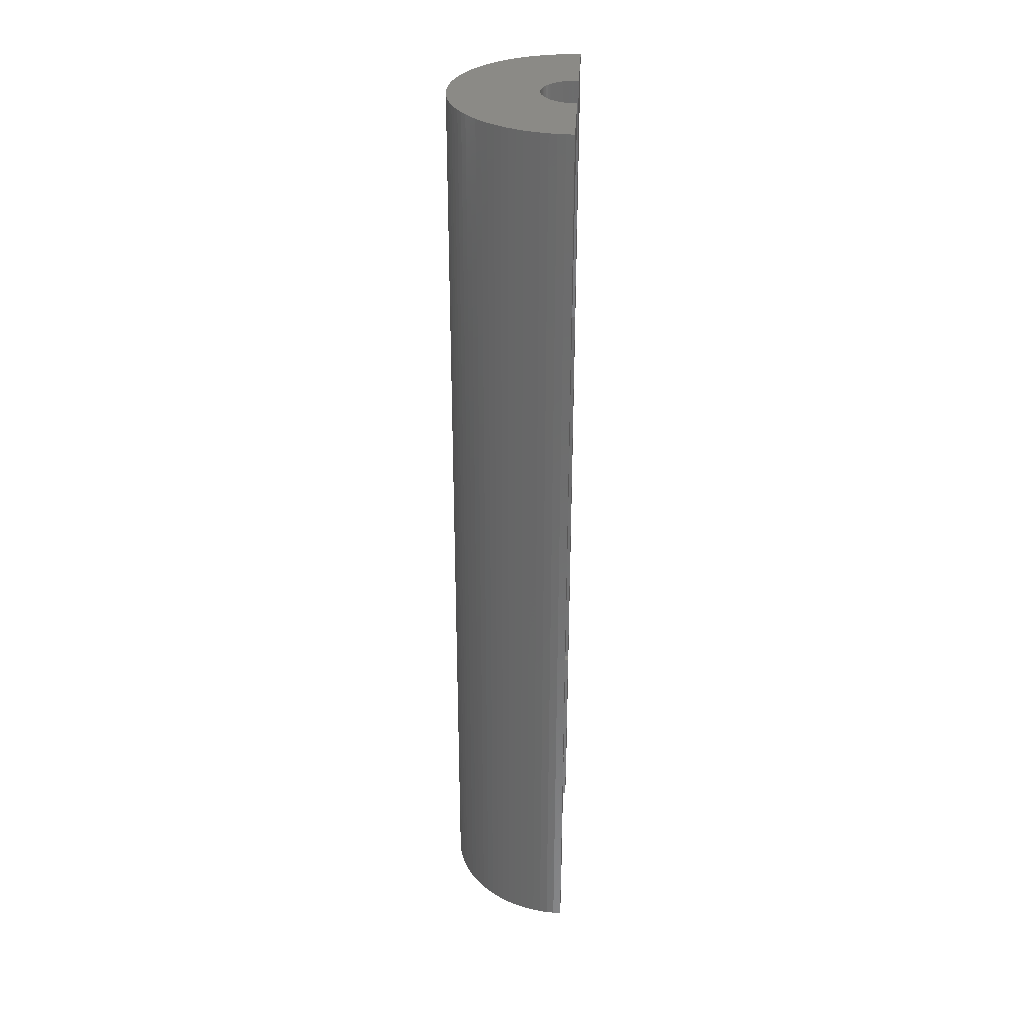
<metadata>
{"format":"stl","ext":"stl","renderer":"f3d","projection":"perspective","resolution":1024,"background":"white","views":[{"elev":30.8,"azim":3.1,"up":"+Z"}]}
</metadata>
<code>
# stl→obj: 459 verts, 914 faces
v -4.045 -2.939 11.5
v -4.222 -2.679 0
v -4.222 -2.679 11.5
v -4.045 -2.939 0
v -0.9369 -4.911 0
v -1.243 -4.843 11.5
v -0.9369 -4.911 11.5
v -1.243 -4.843 0
v -4.961 -0.6267 11.5
v -4.99 -0.314 0
v -4.99 -0.314 11.5
v -4.961 -0.6267 0
v -2.679 4.222 0
v -2.409 4.382 11.5
v -2.679 4.222 11.5
v -2.409 4.382 0
v -4.524 -2.129 11.5
v -4.649 -1.841 0
v -4.649 -1.841 11.5
v -4.524 -2.129 0
v -4.222 2.679 11.5
v -4.045 2.939 0
v -4.045 2.939 11.5
v -4.222 2.679 0
v 0 -7 0
v -0.314 -4.99 0
v 0 -5 0
v -0.4395 -6.986 0
v -0.6267 -4.961 0
v -0.8773 -6.945 0
v -1.312 -6.876 0
v -1.741 -6.78 0
v -1.545 -4.755 0
v -2.163 -6.657 0
v -1.841 -4.649 0
v -2.577 -6.508 0
v -2.129 -4.524 0
v -2.98 -6.334 0
v -2.409 -4.382 0
v -3.372 -6.134 0
v -2.679 -4.222 0
v -3.751 -5.91 0
v -2.939 -4.045 0
v -4.114 -5.663 0
v -3.187 -3.853 0
v -4.462 -5.394 0
v -3.423 -3.645 0
v -4.792 -5.103 0
v -3.645 -3.423 0
v -5.103 -4.792 0
v -3.853 -3.187 0
v -5.394 -4.462 0
v -5.663 -4.114 0
v -5.91 -3.751 0
v -4.382 -2.409 0
v -6.134 -3.372 0
v -6.334 -2.98 0
v -6.508 -2.577 0
v -0.314 4.99 0
v 0 7 0
v 0 5 0
v -0.4395 6.986 0
v -0.6267 4.961 0
v -0.8773 6.945 0
v -0.9369 4.911 0
v -1.312 6.876 0
v -1.243 4.843 0
v -1.741 6.78 0
v -1.545 4.755 0
v -2.163 6.657 0
v -1.841 4.649 0
v -2.577 6.508 0
v -2.129 4.524 0
v -2.98 6.334 0
v -3.372 6.134 0
v -3.751 5.91 0
v -2.939 4.045 0
v -4.114 5.663 0
v -3.187 3.853 0
v -4.462 5.394 0
v -3.423 3.645 0
v -4.792 5.103 0
v -3.645 3.423 0
v -5.103 4.792 0
v -3.853 3.187 0
v -5.394 4.462 0
v -5.663 4.114 0
v -5.91 3.751 0
v -4.382 2.409 0
v -6.134 3.372 0
v -4.524 2.129 0
v -6.334 2.98 0
v -4.649 1.841 0
v -6.508 2.577 0
v -4.755 1.545 0
v -6.657 2.163 0
v -4.843 1.243 0
v -6.78 1.741 0
v -4.911 0.9369 0
v -6.876 1.312 0
v -4.961 0.6267 0
v -6.945 0.8773 0
v -4.99 0.314 0
v -6.986 0.4395 0
v -5 0 0
v -4.755 -1.545 0
v -6.657 -2.163 0
v -4.843 -1.243 0
v -6.78 -1.741 0
v -4.911 -0.9369 0
v -6.876 -1.312 0
v -6.945 -0.8773 0
v -6.986 -0.4395 0
v -7 0 0
v -4.755 -1.545 11.5
v -5 0 11.5
v -1.841 4.649 11.5
v -2.129 4.524 11.5
v -4.755 1.545 11.5
v -4.649 1.841 11.5
v -3.853 3.187 11.5
v -1.545 -4.755 11.5
v -2.939 4.045 11.5
v -3.187 3.853 11.5
v -3.423 -3.645 11.5
v -3.187 -3.853 11.5
v -1.545 4.755 11.5
v -4.843 1.243 11.5
v -0.314 4.99 11.5
v -0.6267 4.961 11.5
v -4.524 2.129 11.5
v 0 5.5 11.5
v 0 5 11.5
v -0.3453 5.489 11.5
v -0.6893 5.457 11.5
v -0.9369 4.911 11.5
v -1.031 5.403 11.5
v -1.243 4.843 11.5
v -1.368 5.327 11.5
v -1.7 5.231 11.5
v -2.025 5.114 11.5
v -2.342 4.977 11.5
v -2.65 4.82 11.5
v -2.947 4.644 11.5
v -3.233 4.45 11.5
v -3.506 4.238 11.5
v -3.423 3.645 11.5
v -3.765 4.009 11.5
v -3.645 3.423 11.5
v -4.009 3.765 11.5
v -4.238 3.506 11.5
v -4.45 3.233 11.5
v -4.644 2.947 11.5
v -4.382 2.409 11.5
v -4.82 2.65 11.5
v -4.977 2.342 11.5
v -5.114 2.025 11.5
v -5.231 1.7 11.5
v -5.327 1.368 11.5
v -4.911 0.9369 11.5
v -5.403 1.031 11.5
v -0.314 -4.99 11.5
v 0 -5.5 11.5
v 0 -5 11.5
v -0.3453 -5.489 11.5
v -0.6267 -4.961 11.5
v -0.6893 -5.457 11.5
v -1.031 -5.403 11.5
v -1.368 -5.327 11.5
v -1.7 -5.231 11.5
v -1.841 -4.649 11.5
v -2.025 -5.114 11.5
v -2.129 -4.524 11.5
v -2.342 -4.977 11.5
v -2.409 -4.382 11.5
v -2.65 -4.82 11.5
v -2.679 -4.222 11.5
v -2.947 -4.644 11.5
v -2.939 -4.045 11.5
v -3.233 -4.45 11.5
v -3.506 -4.238 11.5
v -3.765 -4.009 11.5
v -3.645 -3.423 11.5
v -4.009 -3.765 11.5
v -3.853 -3.187 11.5
v -4.238 -3.506 11.5
v -4.45 -3.233 11.5
v -4.644 -2.947 11.5
v -4.382 -2.409 11.5
v -4.82 -2.65 11.5
v -4.977 -2.342 11.5
v -5.114 -2.025 11.5
v -5.231 -1.7 11.5
v -4.843 -1.243 11.5
v -5.327 -1.368 11.5
v -4.911 -0.9369 11.5
v -5.403 -1.031 11.5
v -5.457 -0.6893 11.5
v -5.489 -0.3453 11.5
v -4.961 0.6267 11.5
v -5.457 0.6893 11.5
v -4.99 0.314 11.5
v -5.489 0.3453 11.5
v -5.5 0 11.5
v -1.368 5.327 36.5
v -1.7 5.231 36.5
v -2.342 4.977 36.5
v -2.65 4.82 36.5
v -5.327 1.368 36.5
v -5.231 1.7 36.5
v -2.947 4.644 36.5
v -2.025 5.114 36.5
v -4.009 3.765 36.5
v -3.765 4.009 36.5
v -4.45 3.233 36.5
v -4.238 3.506 36.5
v -0.3453 5.489 36.5
v -0.6893 5.457 36.5
v -3.233 4.45 36.5
v -1.031 5.403 36.5
v -3.765 -4.009 36.5
v -3.506 -4.238 36.5
v -5.457 -0.6893 36.5
v -5.489 -0.3453 36.5
v -2.947 -4.644 36.5
v -2.65 -4.82 36.5
v -3.506 4.238 36.5
v -4.644 2.947 36.5
v -5.403 -1.031 36.5
v -5.5 0 36.5
v -5.489 0.3453 36.5
v -0.3453 -5.489 36.5
v 0 -5.5 36.5
v -5.403 1.031 36.5
v -4.009 -3.765 36.5
v -4.238 -3.506 36.5
v -2.025 -5.114 36.5
v -1.7 -5.231 36.5
v -2.342 -4.977 36.5
v -1.368 -5.327 36.5
v -1.031 -5.403 36.5
v -4.977 2.342 36.5
v -4.82 2.65 36.5
v -0.6893 -5.457 36.5
v 0 5.5 36.5
v -4.644 -2.947 36.5
v -4.82 -2.65 36.5
v -5.327 -1.368 36.5
v -5.114 -2.025 36.5
v -5.231 -1.7 36.5
v -3.233 -4.45 36.5
v -5.457 0.6893 36.5
v -5.114 2.025 36.5
v -4.45 -3.233 36.5
v -4.977 -2.342 36.5
v -3.254 1.288 48.5
v -3.329 1.082 48.5
v -3.493 0.2198 48.5
v -1.082 3.329 48.5
v -1.288 3.254 48.5
v -0.8704 3.39 48.5
v -3.167 -1.49 48.5
v -3.067 -1.686 48.5
v -3.493 -0.2198 48.5
v -2.231 2.697 48.5
v -2.396 2.551 48.5
v -0.2198 3.493 48.5
v -0.4387 3.472 48.5
v -3.254 -1.288 48.5
v -3.329 -1.082 48.5
v -3.5 0 48.5
v -2.057 -2.832 48.5
v -1.875 -2.955 48.5
v -1.49 3.167 48.5
v -1.686 3.067 48.5
v -2.551 2.396 48.5
v -0.8704 -3.39 48.5
v -0.2198 -3.493 48.5
v 0 -3.5 48.5
v -2.955 1.875 48.5
v -3.067 1.686 48.5
v -2.832 2.057 48.5
v -2.231 -2.697 48.5
v -0.6558 3.438 48.5
v -3.438 -0.6558 48.5
v -3.438 0.6558 48.5
v -3.39 0.8704 48.5
v -2.697 -2.231 48.5
v -2.057 2.832 48.5
v -1.686 -3.067 48.5
v -0.6558 -3.438 48.5
v -0.4387 -3.472 48.5
v -2.832 -2.057 48.5
v -2.697 2.231 48.5
v -1.49 -3.167 48.5
v -1.288 -3.254 48.5
v -2.551 -2.396 48.5
v -1.082 -3.329 48.5
v -2.396 -2.551 48.5
v -3.167 1.49 48.5
v -3.39 -0.8704 48.5
v -2.955 -1.875 48.5
v -3.472 -0.4387 48.5
v -3.472 0.4387 48.5
v -1.875 2.955 48.5
v 0 3.5 48.5
v -0.1256 -1.996 48.5
v 0 -2 48.5
v -0.2507 -1.984 48.5
v -0.3748 -1.965 48.5
v -0.4974 -1.937 48.5
v -0.618 -1.902 48.5
v -0.7362 -1.86 48.5
v -0.8516 -1.81 48.5
v -0.9635 -1.753 48.5
v -1.072 -1.689 48.5
v -1.176 -1.618 48.5
v -1.275 -1.541 48.5
v -1.369 -1.458 48.5
v -1.458 -1.369 48.5
v -1.541 -1.275 48.5
v -1.618 -1.176 48.5
v -1.689 -1.072 48.5
v -1.753 -0.9635 48.5
v -1.81 -0.8516 48.5
v -0.1256 1.996 48.5
v 0 2 48.5
v -0.2507 1.984 48.5
v -0.3748 1.965 48.5
v -0.4974 1.937 48.5
v -0.618 1.902 48.5
v -0.7362 1.86 48.5
v -0.8516 1.81 48.5
v -0.9635 1.753 48.5
v -1.072 1.689 48.5
v -1.176 1.618 48.5
v -1.275 1.541 48.5
v -1.369 1.458 48.5
v -1.458 1.369 48.5
v -1.541 1.275 48.5
v -1.618 1.176 48.5
v -1.689 1.072 48.5
v -1.753 0.9635 48.5
v -1.81 0.8516 48.5
v -1.86 0.7362 48.5
v -1.902 0.618 48.5
v -1.937 0.4974 48.5
v -1.965 0.3748 48.5
v -1.984 0.2507 48.5
v -1.996 0.1256 48.5
v -2 0 48.5
v -1.86 -0.7362 48.5
v -1.902 -0.618 48.5
v -1.937 -0.4974 48.5
v -1.965 -0.3748 48.5
v -1.984 -0.2507 48.5
v -1.996 -0.1256 48.5
v -0.618 -1.902 52
v -0.4974 -1.937 52
v -1.902 0.618 52
v -1.86 0.7362 52
v -1.86 -0.7362 52
v -1.902 -0.618 52
v -1.275 -1.541 52
v -1.176 -1.618 52
v -1.541 1.275 52
v -1.458 1.369 52
v -1.689 -1.072 52
v -1.753 -0.9635 52
v -0.9635 1.753 52
v -1.072 1.689 52
v -1.072 -1.689 52
v -0.9635 -1.753 52
v -0.1256 1.996 52
v -0.2507 1.984 52
v -1.369 -1.458 52
v -1.689 1.072 52
v -1.618 1.176 52
v -0.7362 -1.86 52
v -1.937 -0.4974 52
v -1.275 1.541 52
v -1.369 1.458 52
v -0.4974 1.937 52
v -0.618 1.902 52
v -0.3748 1.965 52
v -0.1256 -1.996 52
v 0 -2 52
v -1.458 -1.369 52
v -1.541 -1.275 52
v -1.176 1.618 52
v -1.965 0.3748 52
v -1.937 0.4974 52
v -1.965 -0.3748 52
v -1.984 -0.2507 52
v -1.996 -0.1256 52
v -2 0 52
v -0.3748 -1.965 52
v -0.2507 -1.984 52
v -0.7362 1.86 52
v -1.618 -1.176 52
v 0 2 52
v -0.8516 1.81 52
v -1.996 0.1256 52
v -1.984 0.2507 52
v -1.81 0.8516 52
v -0.8516 -1.81 52
v -1.753 0.9635 52
v -1.81 -0.8516 52
v -5.103 -4.792 52
v -4.792 -5.103 52
v -4.792 5.103 52
v -4.462 5.394 52
v -0.4395 6.986 52
v 0 7 52
v -6.508 2.577 52
v -6.657 2.163 52
v -6.334 2.98 52
v -0.8773 6.945 52
v -1.741 6.78 52
v -1.312 6.876 52
v -6.986 -0.4395 52
v -6.945 -0.8773 52
v -5.91 -3.751 52
v -5.663 -4.114 52
v -7 0 52
v -1.312 -6.876 52
v -1.741 -6.78 52
v -2.163 6.657 52
v -2.577 6.508 52
v -2.98 6.334 52
v -3.372 6.134 52
v -3.751 5.91 52
v -4.114 5.663 52
v -5.103 4.792 52
v -5.394 4.462 52
v -5.663 4.114 52
v 0 -7 52
v -0.4395 -6.986 52
v -0.8773 -6.945 52
v -2.163 -6.657 52
v -2.577 -6.508 52
v -2.98 -6.334 52
v -3.372 -6.134 52
v -3.751 -5.91 52
v -4.114 -5.663 52
v -4.462 -5.394 52
v -5.394 -4.462 52
v -6.134 -3.372 52
v -6.334 -2.98 52
v -6.508 -2.577 52
v -6.657 -2.163 52
v -6.78 -1.741 52
v -6.876 -1.312 52
v -5.91 3.751 52
v -6.134 3.372 52
v -6.78 1.741 52
v -6.876 1.312 52
v -6.945 0.8773 52
v -6.986 0.4395 52
f 1 2 3
f 2 1 4
f 5 6 7
f 6 5 8
f 9 10 11
f 10 9 12
f 13 14 15
f 14 13 16
f 17 18 19
f 18 17 20
f 21 22 23
f 22 21 24
f 25 26 27
f 28 26 25
f 28 29 26
f 30 29 28
f 30 5 29
f 31 5 30
f 5 31 8
f 32 8 31
f 8 32 33
f 34 33 32
f 33 34 35
f 36 35 34
f 35 36 37
f 38 37 36
f 37 38 39
f 40 39 38
f 39 40 41
f 42 41 40
f 41 42 43
f 44 43 42
f 43 44 45
f 46 45 44
f 45 46 47
f 48 47 46
f 47 48 49
f 50 49 48
f 49 50 51
f 52 51 50
f 51 52 4
f 53 4 52
f 4 53 2
f 54 2 53
f 2 54 55
f 56 55 54
f 55 56 20
f 57 20 56
f 58 18 57
f 20 57 18
f 59 60 61
f 59 62 60
f 63 62 59
f 63 64 62
f 65 64 63
f 66 65 67
f 65 66 64
f 68 67 69
f 67 68 66
f 70 69 71
f 72 71 73
f 69 70 68
f 74 73 16
f 71 72 70
f 75 16 13
f 76 13 77
f 73 74 72
f 78 77 79
f 16 75 74
f 80 79 81
f 82 81 83
f 13 76 75
f 84 83 85
f 86 85 22
f 77 78 76
f 87 22 24
f 88 24 89
f 79 80 78
f 90 89 91
f 92 91 93
f 94 93 95
f 81 82 80
f 96 95 97
f 98 97 99
f 100 99 101
f 102 101 103
f 83 84 82
f 104 103 105
f 18 58 106
f 107 106 58
f 85 86 84
f 106 107 108
f 22 87 86
f 109 108 107
f 24 88 87
f 108 109 110
f 89 90 88
f 111 110 109
f 91 92 90
f 110 111 12
f 93 94 92
f 112 12 111
f 95 96 94
f 12 112 10
f 97 98 96
f 113 10 112
f 99 100 98
f 10 113 105
f 101 102 100
f 114 105 113
f 103 104 102
f 105 114 104
f 19 106 115
f 106 19 18
f 11 105 116
f 105 11 10
f 73 117 118
f 117 73 71
f 119 93 120
f 93 119 95
f 23 85 121
f 85 23 22
f 8 122 6
f 122 8 33
f 79 123 124
f 123 79 77
f 45 125 126
f 125 45 47
f 71 127 117
f 127 71 69
f 128 95 119
f 95 128 97
f 77 15 123
f 15 77 13
f 63 129 130
f 129 63 59
f 120 91 131
f 91 120 93
f 132 129 133
f 134 129 132
f 134 130 129
f 135 130 134
f 135 136 130
f 137 136 135
f 137 138 136
f 139 138 137
f 139 127 138
f 140 127 139
f 140 117 127
f 141 117 140
f 141 118 117
f 142 118 141
f 142 14 118
f 143 14 142
f 143 15 14
f 144 15 143
f 15 144 123
f 145 123 144
f 123 145 124
f 146 124 145
f 124 146 147
f 148 147 146
f 147 148 149
f 150 149 148
f 149 150 121
f 151 121 150
f 121 151 23
f 152 23 151
f 23 152 21
f 153 21 152
f 21 153 154
f 155 154 153
f 154 155 131
f 156 131 155
f 131 156 120
f 157 120 156
f 120 157 119
f 158 119 157
f 119 158 128
f 159 128 158
f 128 159 160
f 161 160 159
f 162 163 164
f 162 165 163
f 166 165 162
f 166 167 165
f 7 167 166
f 7 168 167
f 6 168 7
f 6 169 168
f 122 169 6
f 122 170 169
f 171 170 122
f 171 172 170
f 173 172 171
f 173 174 172
f 175 174 173
f 175 176 174
f 177 176 175
f 178 177 179
f 177 178 176
f 180 179 126
f 179 180 178
f 181 126 125
f 126 181 180
f 182 125 183
f 125 182 181
f 184 183 185
f 183 184 182
f 186 185 1
f 187 1 3
f 185 186 184
f 188 3 189
f 1 187 186
f 190 189 17
f 3 188 187
f 191 17 19
f 192 19 115
f 189 190 188
f 193 115 194
f 195 194 196
f 197 196 9
f 17 191 190
f 198 9 11
f 199 11 116
f 160 161 200
f 19 192 191
f 201 200 161
f 115 193 192
f 200 201 202
f 194 195 193
f 203 202 201
f 196 197 195
f 202 203 116
f 9 198 197
f 204 116 203
f 11 199 198
f 116 204 199
f 35 173 171
f 173 35 37
f 39 177 175
f 177 39 41
f 65 130 136
f 130 65 63
f 196 12 9
f 12 196 110
f 185 4 1
f 4 185 51
f 69 138 127
f 138 69 67
f 160 97 128
f 97 160 99
f 202 101 200
f 101 202 103
f 27 162 164
f 162 27 26
f 154 24 21
f 24 154 89
f 200 99 160
f 99 200 101
f 149 81 147
f 81 149 83
f 125 49 183
f 49 125 47
f 26 166 162
f 166 26 29
f 81 124 147
f 124 81 79
f 3 55 189
f 55 3 2
f 59 133 129
f 133 59 61
f 33 171 122
f 171 33 35
f 183 51 185
f 51 183 49
f 29 7 166
f 7 29 5
f 115 108 194
f 108 115 106
f 194 110 196
f 110 194 108
f 67 136 138
f 136 67 65
f 121 83 149
f 83 121 85
f 189 20 17
f 20 189 55
f 37 175 173
f 175 37 39
f 116 103 202
f 103 116 105
f 131 89 154
f 89 131 91
f 41 179 177
f 179 41 43
f 16 118 14
f 118 16 73
f 43 126 179
f 126 43 45
f 140 205 206
f 205 140 139
f 143 207 208
f 207 143 142
f 209 158 210
f 158 209 159
f 144 208 211
f 208 144 143
f 142 212 207
f 212 142 141
f 213 148 214
f 148 213 150
f 215 151 216
f 151 215 152
f 135 217 218
f 217 135 134
f 145 211 219
f 211 145 144
f 139 220 205
f 220 139 137
f 181 221 222
f 221 181 182
f 223 199 224
f 199 223 198
f 176 225 226
f 225 176 178
f 146 219 227
f 219 146 145
f 228 152 215
f 152 228 153
f 229 198 223
f 198 229 197
f 230 203 231
f 203 230 204
f 163 232 233
f 232 163 165
f 234 159 209
f 159 234 161
f 235 186 236
f 186 235 184
f 170 237 238
f 237 170 172
f 174 226 239
f 226 174 176
f 148 227 214
f 227 148 146
f 137 218 220
f 218 137 135
f 168 240 241
f 240 168 169
f 242 155 243
f 155 242 156
f 141 206 212
f 206 141 140
f 167 241 244
f 241 167 168
f 165 244 232
f 244 165 167
f 134 245 217
f 245 134 132
f 246 190 247
f 190 246 188
f 248 197 229
f 197 248 195
f 249 193 250
f 193 249 192
f 216 150 213
f 150 216 151
f 178 251 225
f 251 178 180
f 252 161 234
f 161 252 201
f 243 153 228
f 153 243 155
f 221 184 235
f 184 221 182
f 210 157 253
f 157 210 158
f 224 204 230
f 204 224 199
f 236 187 254
f 187 236 186
f 250 195 248
f 195 250 193
f 231 201 252
f 201 231 203
f 172 239 237
f 239 172 174
f 255 192 249
f 192 255 191
f 180 222 251
f 222 180 181
f 247 191 255
f 191 247 190
f 169 238 240
f 238 169 170
f 254 188 246
f 188 254 187
f 253 156 242
f 156 253 157
f 256 257 253
f 231 258 230
f 259 260 212
f 261 259 205
f 252 258 231
f 262 263 255
f 264 223 224
f 265 266 214
f 267 268 218
f 263 247 255
f 269 262 249
f 270 249 250
f 271 264 230
f 272 273 225
f 274 275 207
f 263 246 247
f 205 259 206
f 210 257 209
f 266 213 214
f 213 266 276
f 264 224 230
f 277 241 240
f 278 232 244
f 279 233 278
f 280 281 228
f 215 282 228
f 283 272 222
f 284 261 220
f 253 257 210
f 285 229 223
f 272 225 251
f 234 286 252
f 287 286 234
f 288 235 236
f 211 289 219
f 290 239 226
f 216 282 215
f 212 274 207
f 291 292 244
f 293 236 254
f 217 267 218
f 243 281 242
f 276 294 213
f 272 251 222
f 295 237 239
f 295 296 237
f 268 284 218
f 288 297 235
f 296 298 237
f 299 283 221
f 258 271 230
f 299 235 297
f 235 299 221
f 281 300 242
f 290 226 225
f 270 269 249
f 283 222 221
f 242 300 253
f 282 280 228
f 207 275 208
f 228 281 243
f 298 277 240
f 209 287 234
f 257 287 209
f 278 233 232
f 219 289 227
f 285 301 229
f 262 255 249
f 206 259 212
f 227 265 214
f 293 254 246
f 292 278 244
f 294 282 216
f 290 295 239
f 263 302 246
f 270 250 248
f 264 303 223
f 303 285 223
f 304 258 252
f 273 290 225
f 213 294 216
f 300 256 253
f 305 289 211
f 245 306 267
f 301 248 229
f 218 284 220
f 298 238 237
f 298 240 238
f 245 267 217
f 302 293 246
f 293 288 236
f 208 275 211
f 220 261 205
f 277 291 241
f 291 244 241
f 289 265 227
f 279 307 308
f 278 307 279
f 278 309 307
f 292 309 278
f 309 292 310
f 291 310 292
f 310 291 311
f 277 311 291
f 311 277 312
f 298 312 277
f 312 298 313
f 296 313 298
f 313 296 314
f 295 314 296
f 314 295 315
f 290 315 295
f 315 290 316
f 273 316 290
f 316 273 317
f 272 317 273
f 317 272 318
f 283 318 272
f 318 283 319
f 299 319 283
f 319 299 320
f 297 320 299
f 320 297 321
f 288 321 297
f 321 288 322
f 293 322 288
f 322 293 323
f 302 323 293
f 323 302 324
f 324 263 325
f 263 324 302
f 326 306 327
f 326 267 306
f 328 267 326
f 268 328 329
f 328 268 267
f 284 329 330
f 261 330 331
f 329 284 268
f 259 331 332
f 260 332 333
f 330 261 284
f 274 333 334
f 275 334 335
f 331 259 261
f 305 335 336
f 289 336 337
f 332 260 259
f 265 337 338
f 266 338 339
f 333 274 260
f 276 339 340
f 294 340 341
f 334 275 274
f 282 341 342
f 280 342 343
f 281 343 344
f 300 344 345
f 335 305 275
f 256 345 346
f 257 346 347
f 287 347 348
f 286 348 349
f 304 349 350
f 336 289 305
f 258 350 351
f 262 325 263
f 325 262 352
f 337 265 289
f 269 352 262
f 338 266 265
f 352 269 353
f 339 276 266
f 270 353 269
f 340 294 276
f 353 270 354
f 341 282 294
f 301 354 270
f 342 280 282
f 354 301 355
f 343 281 280
f 285 355 301
f 344 300 281
f 355 285 356
f 345 256 300
f 303 356 285
f 346 257 256
f 356 303 357
f 347 287 257
f 264 357 303
f 348 286 287
f 357 264 351
f 349 304 286
f 271 351 264
f 350 258 304
f 351 271 258
f 286 304 252
f 260 274 212
f 301 270 248
f 275 305 211
f 311 358 359
f 358 311 312
f 360 345 361
f 345 360 346
f 362 353 363
f 353 362 352
f 317 364 365
f 364 317 318
f 366 339 367
f 339 366 340
f 368 324 369
f 324 368 323
f 335 370 371
f 370 335 334
f 315 372 373
f 372 315 316
f 328 374 375
f 374 328 326
f 318 376 364
f 376 318 319
f 377 341 378
f 341 377 342
f 312 379 358
f 379 312 313
f 363 354 380
f 354 363 353
f 338 381 382
f 381 338 337
f 331 383 384
f 383 331 330
f 316 365 372
f 365 316 317
f 329 375 385
f 375 329 328
f 308 386 387
f 386 308 307
f 388 321 389
f 321 388 320
f 336 371 390
f 371 336 335
f 391 347 392
f 347 391 348
f 376 320 388
f 320 376 319
f 393 356 394
f 356 393 355
f 395 351 396
f 351 395 357
f 309 397 398
f 397 309 310
f 332 384 399
f 384 332 331
f 330 385 383
f 385 330 329
f 380 355 393
f 355 380 354
f 400 323 368
f 323 400 322
f 326 401 374
f 401 326 327
f 333 399 402
f 399 333 332
f 403 349 404
f 349 403 350
f 337 390 381
f 390 337 336
f 310 359 397
f 359 310 311
f 404 348 391
f 348 404 349
f 378 340 366
f 340 378 341
f 361 344 405
f 344 361 345
f 392 346 360
f 346 392 347
f 394 357 395
f 357 394 356
f 389 322 400
f 322 389 321
f 367 338 382
f 338 367 339
f 307 398 386
f 398 307 309
f 313 406 379
f 406 313 314
f 405 343 407
f 343 405 344
f 407 342 377
f 342 407 343
f 334 402 370
f 402 334 333
f 396 350 403
f 350 396 351
f 314 373 406
f 373 314 315
f 369 325 408
f 325 369 324
f 408 352 362
f 352 408 325
f 48 409 50
f 409 48 410
f 80 411 412
f 411 80 82
f 60 413 414
f 413 60 62
f 96 415 94
f 415 96 416
f 94 417 92
f 417 94 415
f 62 418 413
f 418 62 64
f 66 419 420
f 419 66 68
f 112 421 113
f 421 112 422
f 53 423 54
f 423 53 424
f 113 425 114
f 425 113 421
f 32 426 427
f 426 32 31
f 414 374 401
f 413 374 414
f 374 413 375
f 418 375 413
f 375 418 385
f 420 385 418
f 385 420 383
f 419 383 420
f 383 419 384
f 428 384 419
f 384 428 399
f 429 399 428
f 399 429 402
f 430 402 429
f 402 430 370
f 431 370 430
f 370 431 371
f 432 371 431
f 371 432 390
f 433 390 432
f 390 433 381
f 412 381 433
f 381 412 382
f 411 382 412
f 382 411 367
f 434 367 411
f 367 434 366
f 435 366 434
f 436 378 435
f 366 435 378
f 386 437 387
f 438 386 398
f 439 398 397
f 386 438 437
f 426 397 359
f 427 359 358
f 440 358 379
f 441 379 406
f 398 439 438
f 442 406 373
f 443 373 372
f 444 372 365
f 445 365 364
f 397 426 439
f 446 364 376
f 410 376 388
f 409 388 389
f 447 389 400
f 424 400 368
f 359 427 426
f 423 368 369
f 448 369 408
f 449 408 362
f 450 362 363
f 451 363 380
f 452 380 393
f 453 393 394
f 422 394 395
f 358 440 427
f 421 395 396
f 378 436 377
f 454 377 436
f 379 441 440
f 377 454 407
f 406 442 441
f 455 407 454
f 373 443 442
f 407 455 405
f 372 444 443
f 417 405 455
f 365 445 444
f 405 417 361
f 364 446 445
f 415 361 417
f 376 410 446
f 361 415 360
f 388 409 410
f 416 360 415
f 389 447 409
f 360 416 392
f 400 424 447
f 456 392 416
f 368 423 424
f 392 456 391
f 369 448 423
f 457 391 456
f 408 449 448
f 391 457 404
f 362 450 449
f 458 404 457
f 363 451 450
f 404 458 403
f 380 452 451
f 459 403 458
f 393 453 452
f 403 459 396
f 394 422 453
f 425 396 459
f 395 421 422
f 396 425 421
f 58 451 107
f 451 58 450
f 100 456 98
f 456 100 457
f 68 428 419
f 428 68 70
f 114 459 104
f 459 114 425
f 76 433 432
f 433 76 78
f 86 434 84
f 434 86 435
f 50 447 52
f 447 50 409
f 92 455 90
f 455 92 417
f 109 453 111
f 453 109 452
f 70 429 428
f 429 70 72
f 107 452 109
f 452 107 451
f 98 416 96
f 416 98 456
f 42 443 444
f 443 42 40
f 111 422 112
f 422 111 453
f 84 411 82
f 411 84 434
f 30 438 439
f 438 30 28
f 104 458 102
f 458 104 459
f 34 427 440
f 427 34 32
f 78 412 433
f 412 78 80
f 28 437 438
f 437 28 25
f 64 420 418
f 420 64 66
f 87 435 86
f 435 87 436
f 56 449 57
f 449 56 448
f 102 457 100
f 457 102 458
f 54 448 56
f 448 54 423
f 75 432 431
f 432 75 76
f 57 450 58
f 450 57 449
f 31 439 426
f 439 31 30
f 52 424 53
f 424 52 447
f 72 430 429
f 430 72 74
f 74 431 430
f 431 74 75
f 44 444 445
f 444 44 42
f 36 440 441
f 440 36 34
f 90 454 88
f 454 90 455
f 88 436 87
f 436 88 454
f 40 442 443
f 442 40 38
f 48 446 410
f 446 48 46
f 46 445 446
f 445 46 44
f 38 441 442
f 441 38 36
f 414 245 60
f 414 306 245
f 401 306 414
f 306 401 327
f 132 60 245
f 61 132 133
f 132 61 60
f 387 279 308
f 25 233 437
f 279 437 233
f 437 279 387
f 163 27 164
f 163 25 27
f 233 25 163

</code>
